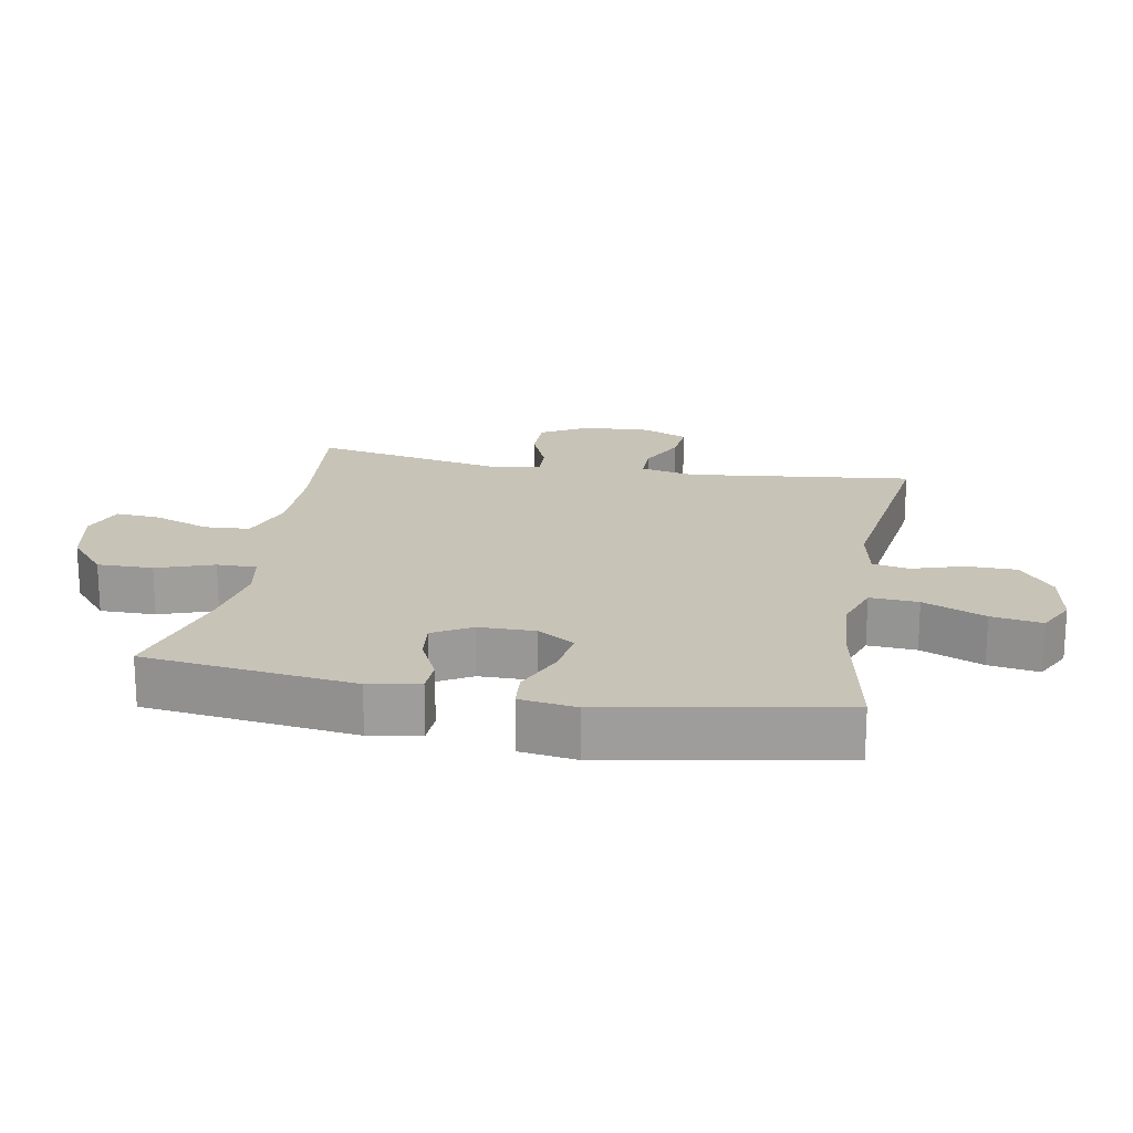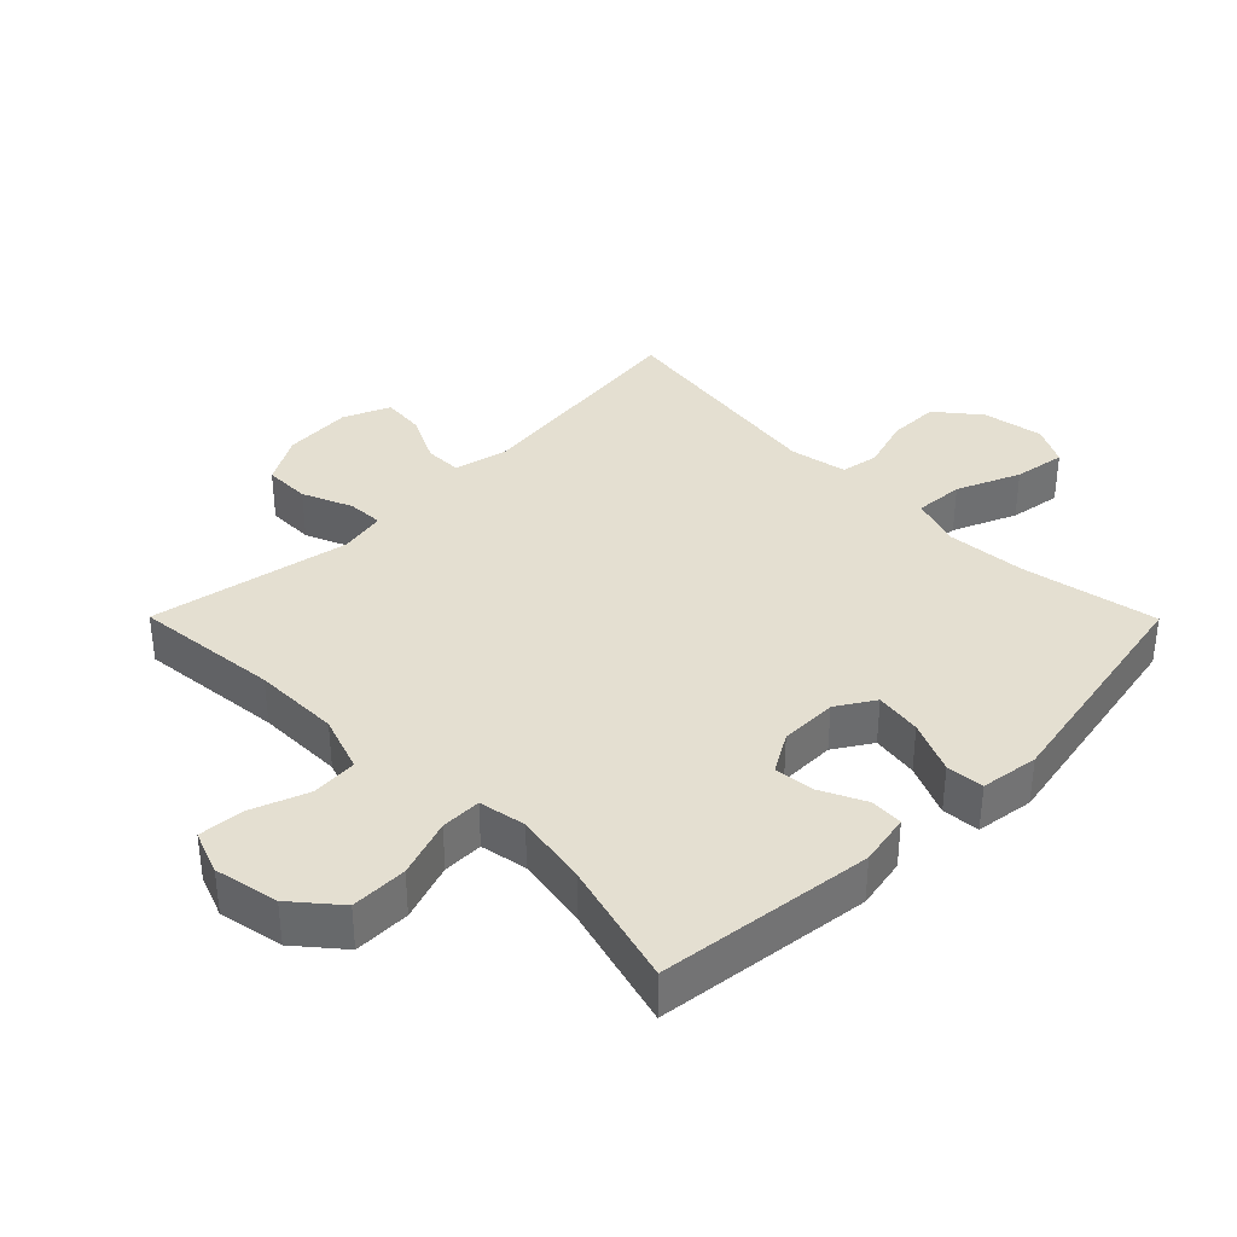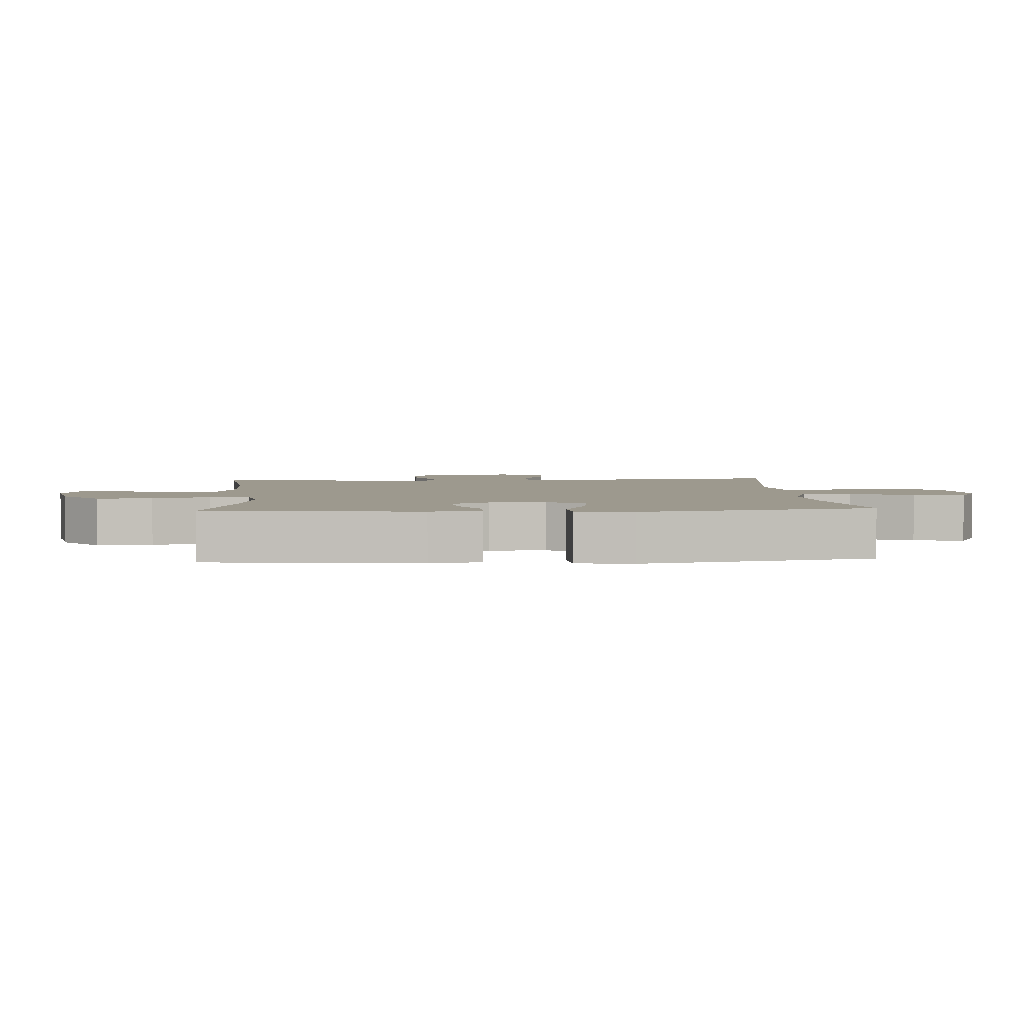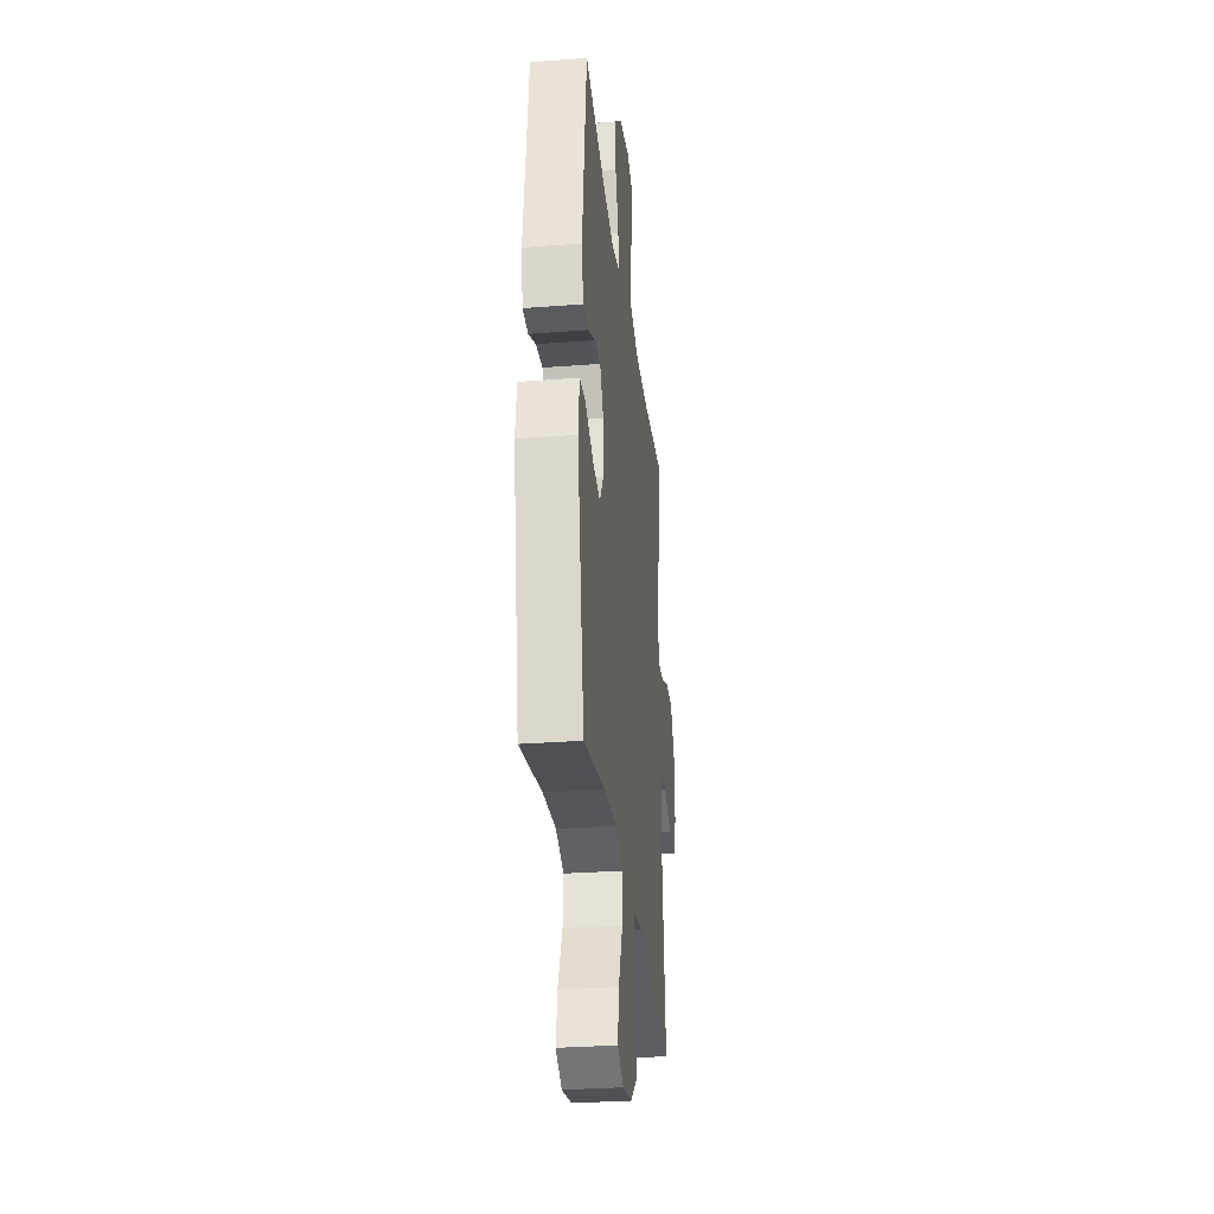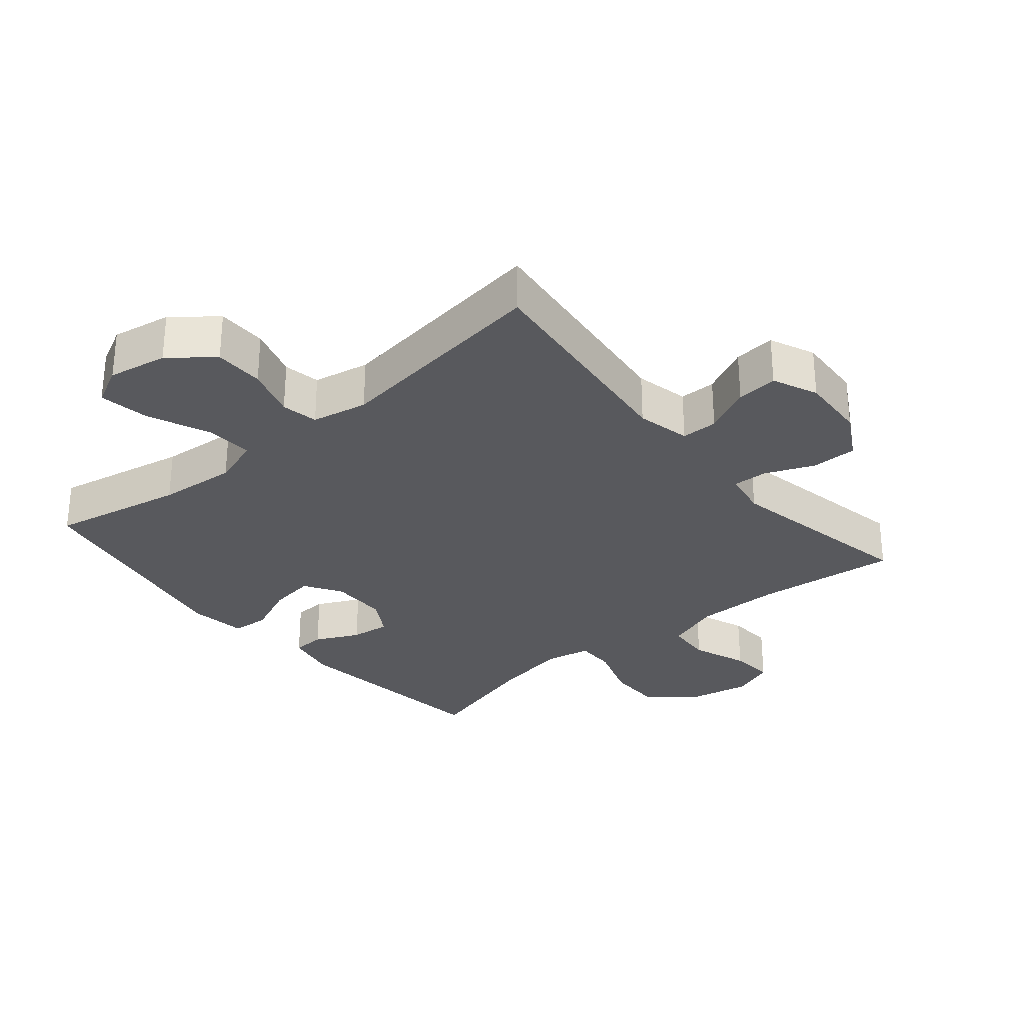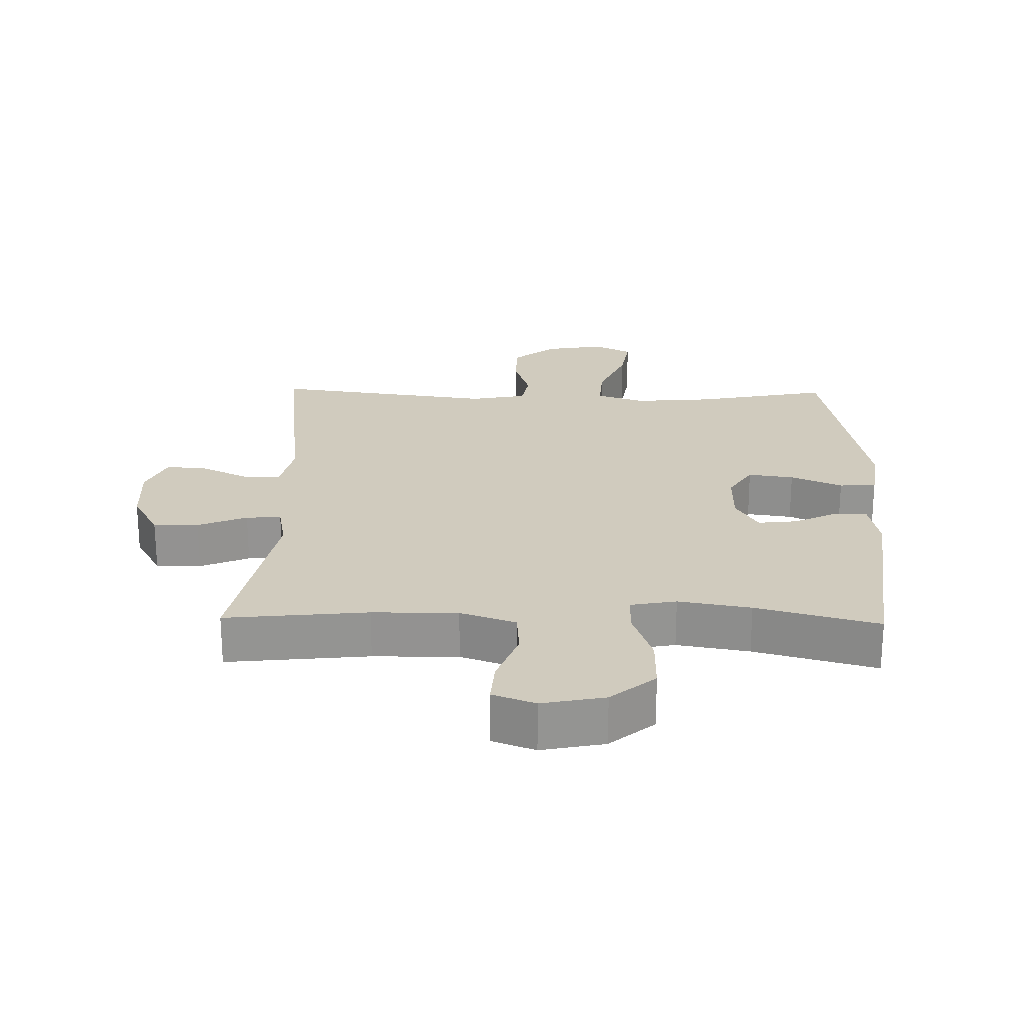
<metadata>
{"format":"obj","ext":"obj","renderer":"f3d","projection":"perspective","resolution":1024,"background":"white","views":[{"elev":19.6,"azim":100.3,"up":"+Y"},{"elev":36.8,"azim":45.2,"up":"+Y"},{"elev":3.4,"azim":86.0,"up":"+Y"},{"elev":-29.9,"azim":96.4,"up":"+Z"},{"elev":-30.0,"azim":-140.0,"up":"+Y"},{"elev":23.4,"azim":1.2,"up":"+Y"}]}
</metadata>
<code>
o path2052
v 0.5813 0.0375 -0.1364
v 0.5685 0.0375 -0.04651
v 0.51 0.0375 -0.04154
v 0.4287 0.0375 -0.07686
v 0.3565 0.0375 -0.08732
v 0.3195 0.0375 -0.0285
v 0.3202 0.0375 0.06094
v 0.3554 0.0375 0.1216
v 0.4181 0.0375 0.1144
v 0.4873 0.0375 0.08092
v 0.5385 0.0375 0.08317
v 0.5542 0.0375 0.1639
v 0.513 0.0375 0.4984
v 0.3197 0.0375 0.4459
v 0.2049 0.0375 0.4263
v 0.1322 0.0375 0.44
v 0.1327 0.0375 0.5026
v 0.1638 0.0375 0.593
v 0.1646 0.0375 0.6809
v 0.09431 0.0375 0.7403
v -0.005569 0.0375 0.7605
v -0.07319 0.0375 0.7352
v -0.06803 0.0375 0.6647
v -0.03481 0.0375 0.5763
v -0.03955 0.0375 0.5043
v -0.1278 0.0375 0.4738
v -0.263 0.0375 0.4744
v -0.4889 0.0375 0.4984
v -0.4291 0.0375 0.1881
v -0.4425 0.0375 0.1158
v -0.498 0.0375 0.1181
v -0.5758 0.0375 0.1507
v -0.6478 0.0375 0.1505
v -0.6901 0.0375 0.07545
v -0.6965 0.0375 -0.03047
v -0.6653 0.0375 -0.102
v -0.5998 0.0375 -0.09625
v -0.5237 0.0375 -0.05933
v -0.4658 0.0375 -0.05979
v -0.4468 0.0375 -0.1451
v -0.4889 0.0375 -0.5033
v -0.1373 0.0375 -0.4557
v -0.0482 0.0375 -0.4732
v -0.03737 0.0375 -0.5315
v -0.06248 0.0375 -0.6129
v -0.06191 0.0375 -0.6921
v 0.005607 0.0375 -0.7463
v 0.09987 0.0375 -0.763
v 0.1603 0.0375 -0.7322
v 0.1473 0.0375 -0.652
v 0.1056 0.0375 -0.5538
v 0.1005 0.0375 -0.4773
v 0.1777 0.0375 -0.4512
v 0.3021 0.0375 -0.4616
v 0.513 0.0375 -0.5033
v 0.5813 -0.0375 -0.1364
v 0.5685 -0.0375 -0.04651
v 0.51 -0.0375 -0.04154
v 0.4287 -0.0375 -0.07686
v 0.3565 -0.0375 -0.08732
v 0.3195 -0.0375 -0.0285
v 0.3202 -0.0375 0.06094
v 0.3554 -0.0375 0.1216
v 0.4181 -0.0375 0.1144
v 0.4873 -0.0375 0.08092
v 0.5385 -0.0375 0.08317
v 0.5542 -0.0375 0.1639
v 0.513 -0.0375 0.4984
v 0.3197 -0.0375 0.4459
v 0.2049 -0.0375 0.4263
v 0.1322 -0.0375 0.44
v 0.1327 -0.0375 0.5026
v 0.1638 -0.0375 0.593
v 0.1646 -0.0375 0.6809
v 0.09431 -0.0375 0.7403
v -0.005569 -0.0375 0.7605
v -0.07319 -0.0375 0.7352
v -0.06803 -0.0375 0.6647
v -0.03481 -0.0375 0.5763
v -0.03955 -0.0375 0.5043
v -0.1278 -0.0375 0.4738
v -0.263 -0.0375 0.4744
v -0.4889 -0.0375 0.4984
v -0.4291 -0.0375 0.1881
v -0.4425 -0.0375 0.1158
v -0.498 -0.0375 0.1181
v -0.5758 -0.0375 0.1507
v -0.6478 -0.0375 0.1505
v -0.6901 -0.0375 0.07545
v -0.6965 -0.0375 -0.03047
v -0.6653 -0.0375 -0.102
v -0.5998 -0.0375 -0.09625
v -0.5237 -0.0375 -0.05933
v -0.4658 -0.0375 -0.05979
v -0.4468 -0.0375 -0.1451
v -0.4889 -0.0375 -0.5033
v -0.1373 -0.0375 -0.4557
v -0.0482 -0.0375 -0.4732
v -0.03737 -0.0375 -0.5315
v -0.06248 -0.0375 -0.6129
v -0.06191 -0.0375 -0.6921
v 0.005607 -0.0375 -0.7463
v 0.09987 -0.0375 -0.763
v 0.1603 -0.0375 -0.7322
v 0.1473 -0.0375 -0.652
v 0.1056 -0.0375 -0.5538
v 0.1005 -0.0375 -0.4773
v 0.1777 -0.0375 -0.4512
v 0.3021 -0.0375 -0.4616
v 0.513 -0.0375 -0.5033
v 0.09431 0.0375 0.7403
v -0.005569 0.0375 0.7605
v -0.07319 0.0375 0.7352
v -0.07319 0.0375 0.7352
v 0.1646 0.0375 0.6809
v -0.06803 0.0375 0.6647
v 0.1638 0.0375 0.593
v -0.03481 0.0375 0.5763
v 0.1327 0.0375 0.5026
v -0.03955 0.0375 0.5043
v -0.03955 0.0375 0.5043
v -0.1278 0.0375 0.4738
v 0.1322 0.0375 0.44
v 0.1322 0.0375 0.44
v -0.263 0.0375 0.4744
v -0.4889 0.0375 0.4984
v -0.4889 0.0375 0.4984
v 0.513 0.0375 0.4984
v 0.513 0.0375 0.4984
v 0.3197 0.0375 0.4459
v 0.2049 0.0375 0.4263
v -0.4291 0.0375 0.1881
v 0.5542 0.0375 0.1639
v -0.4425 0.0375 0.1158
v -0.4425 0.0375 0.1158
v 0.5385 0.0375 0.08317
v 0.5385 0.0375 0.08317
v 0.3554 0.0375 0.1216
v 0.3554 0.0375 0.1216
v 0.4181 0.0375 0.1144
v -0.498 0.0375 0.1181
v -0.5758 0.0375 0.1507
v -0.6478 0.0375 0.1505
v -0.6478 0.0375 0.1505
v -0.6901 0.0375 0.07545
v 0.3202 0.0375 0.06094
v 0.4873 0.0375 0.08092
v -0.6965 0.0375 -0.03047
v 0.3195 0.0375 -0.0285
v 0.3565 0.0375 -0.08732
v 0.3565 0.0375 -0.08732
v -0.5237 0.0375 -0.05933
v -0.4658 0.0375 -0.05979
v -0.4658 0.0375 -0.05979
v -0.6653 0.0375 -0.102
v -0.6653 0.0375 -0.102
v 0.5685 0.0375 -0.04651
v 0.5685 0.0375 -0.04651
v 0.51 0.0375 -0.04154
v 0.4287 0.0375 -0.07686
v 0.5813 0.0375 -0.1364
v -0.5998 0.0375 -0.09625
v -0.4468 0.0375 -0.1451
v 0.1777 0.0375 -0.4512
v 0.3021 0.0375 -0.4616
v 0.1005 0.0375 -0.4773
v 0.1005 0.0375 -0.4773
v -0.1373 0.0375 -0.4557
v -0.0482 0.0375 -0.4732
v -0.0482 0.0375 -0.4732
v -0.03737 0.0375 -0.5315
v 0.513 0.0375 -0.5033
v 0.513 0.0375 -0.5033
v 0.1056 0.0375 -0.5538
v -0.4889 0.0375 -0.5033
v -0.4889 0.0375 -0.5033
v -0.06248 0.0375 -0.6129
v 0.1473 0.0375 -0.652
v -0.06191 0.0375 -0.6921
v 0.1603 0.0375 -0.7322
v 0.1603 0.0375 -0.7322
v 0.005607 0.0375 -0.7463
v 0.09987 0.0375 -0.763
v 0.09431 -0.0375 0.7403
v -0.005569 -0.0375 0.7605
v -0.07319 -0.0375 0.7352
v -0.07319 -0.0375 0.7352
v 0.1646 -0.0375 0.6809
v -0.06803 -0.0375 0.6647
v 0.1638 -0.0375 0.593
v -0.03481 -0.0375 0.5763
v 0.1327 -0.0375 0.5026
v -0.03955 -0.0375 0.5043
v -0.03955 -0.0375 0.5043
v -0.1278 -0.0375 0.4738
v 0.1322 -0.0375 0.44
v 0.1322 -0.0375 0.44
v -0.263 -0.0375 0.4744
v -0.4889 -0.0375 0.4984
v -0.4889 -0.0375 0.4984
v 0.513 -0.0375 0.4984
v 0.513 -0.0375 0.4984
v 0.3197 -0.0375 0.4459
v 0.2049 -0.0375 0.4263
v -0.4291 -0.0375 0.1881
v 0.5542 -0.0375 0.1639
v -0.4425 -0.0375 0.1158
v -0.4425 -0.0375 0.1158
v 0.5385 -0.0375 0.08317
v 0.5385 -0.0375 0.08317
v 0.3554 -0.0375 0.1216
v 0.3554 -0.0375 0.1216
v 0.4181 -0.0375 0.1144
v -0.498 -0.0375 0.1181
v -0.5758 -0.0375 0.1507
v -0.6478 -0.0375 0.1505
v -0.6478 -0.0375 0.1505
v -0.6901 -0.0375 0.07545
v 0.3202 -0.0375 0.06094
v 0.4873 -0.0375 0.08092
v -0.6965 -0.0375 -0.03047
v 0.3195 -0.0375 -0.0285
v 0.3565 -0.0375 -0.08732
v 0.3565 -0.0375 -0.08732
v -0.5237 -0.0375 -0.05933
v -0.4658 -0.0375 -0.05979
v -0.4658 -0.0375 -0.05979
v -0.6653 -0.0375 -0.102
v -0.6653 -0.0375 -0.102
v 0.5685 -0.0375 -0.04651
v 0.5685 -0.0375 -0.04651
v 0.51 -0.0375 -0.04154
v 0.4287 -0.0375 -0.07686
v 0.5813 -0.0375 -0.1364
v -0.5998 -0.0375 -0.09625
v -0.4468 -0.0375 -0.1451
v 0.1777 -0.0375 -0.4512
v 0.3021 -0.0375 -0.4616
v 0.1005 -0.0375 -0.4773
v 0.1005 -0.0375 -0.4773
v -0.1373 -0.0375 -0.4557
v -0.0482 -0.0375 -0.4732
v -0.0482 -0.0375 -0.4732
v -0.03737 -0.0375 -0.5315
v 0.513 -0.0375 -0.5033
v 0.513 -0.0375 -0.5033
v 0.1056 -0.0375 -0.5538
v -0.4889 -0.0375 -0.5033
v -0.4889 -0.0375 -0.5033
v -0.06248 -0.0375 -0.6129
v 0.1473 -0.0375 -0.652
v -0.06191 -0.0375 -0.6921
v 0.1603 -0.0375 -0.7322
v 0.1603 -0.0375 -0.7322
v 0.005607 -0.0375 -0.7463
v 0.09987 -0.0375 -0.763
f 205 198 199
f 238 223 237
f 232 234 230
f 239 222 242
f 216 218 215
f 223 238 233
f 250 247 244
f 218 225 215
f 206 220 209
f 204 211 203
f 207 219 205
f 203 211 213
f 214 226 207
f 225 226 214
f 241 236 248
f 203 213 206
f 252 255 250
f 226 236 207
f 225 221 235
f 247 250 251
f 191 190 184
f 255 251 250
f 237 222 239
f 233 238 234
f 184 190 188
f 219 196 195
f 228 235 221
f 213 220 206
f 195 196 193
f 219 211 204
f 221 225 218
f 193 192 191
f 256 251 255
f 191 184 189
f 244 239 242
f 233 234 232
f 253 251 256
f 196 219 204
f 244 247 239
f 203 206 201
f 196 192 193
f 207 222 219
f 205 219 195
f 205 195 198
f 215 225 214
f 234 238 245
f 222 237 223
f 192 190 191
f 189 185 186
f 207 236 222
f 242 222 241
f 241 222 236
f 189 184 185
f 20 21 76 75
f 21 114 187 76
f 19 20 75 74
f 22 23 78 77
f 18 19 74 73
f 23 24 79 78
f 17 18 73 72
f 24 121 194 79
f 25 26 81 80
f 124 17 72 197
f 27 127 200 82
f 26 27 82 81
f 129 14 69 202
f 14 15 70 69
f 15 16 71 70
f 28 29 84 83
f 12 13 68 67
f 29 135 208 84
f 137 12 67 210
f 139 9 64 212
f 31 32 87 86
f 32 144 217 87
f 33 34 89 88
f 7 8 63 62
f 30 31 86 85
f 10 11 66 65
f 9 10 65 64
f 34 35 90 89
f 6 7 62 61
f 151 6 61 224
f 38 154 227 93
f 35 156 229 90
f 158 3 58 231
f 3 4 59 58
f 1 2 57 56
f 37 38 93 92
f 36 37 92 91
f 39 40 95 94
f 4 5 60 59
f 53 54 109 108
f 167 53 108 240
f 42 170 243 97
f 43 44 99 98
f 173 1 56 246
f 51 52 107 106
f 176 42 97 249
f 40 41 96 95
f 54 55 110 109
f 44 45 100 99
f 50 51 106 105
f 45 46 101 100
f 181 50 105 254
f 46 47 102 101
f 48 49 104 103
f 47 48 103 102
f 132 126 125
f 165 164 150
f 159 157 161
f 166 169 149
f 143 142 145
f 150 160 165
f 177 171 174
f 145 142 152
f 133 136 147
f 131 130 138
f 134 132 146
f 130 140 138
f 141 134 153
f 152 141 153
f 168 175 163
f 130 133 140
f 179 177 182
f 153 134 163
f 152 162 148
f 174 178 177
f 118 111 117
f 182 177 178
f 164 166 149
f 160 161 165
f 111 115 117
f 146 122 123
f 155 148 162
f 140 133 147
f 122 120 123
f 146 131 138
f 148 145 152
f 120 118 119
f 183 182 178
f 118 116 111
f 171 169 166
f 160 159 161
f 180 183 178
f 123 131 146
f 171 166 174
f 130 128 133
f 123 120 119
f 134 146 149
f 132 122 146
f 132 125 122
f 142 141 152
f 161 172 165
f 149 150 164
f 119 118 117
f 116 113 112
f 134 149 163
f 169 168 149
f 168 163 149
f 116 112 111

</code>
